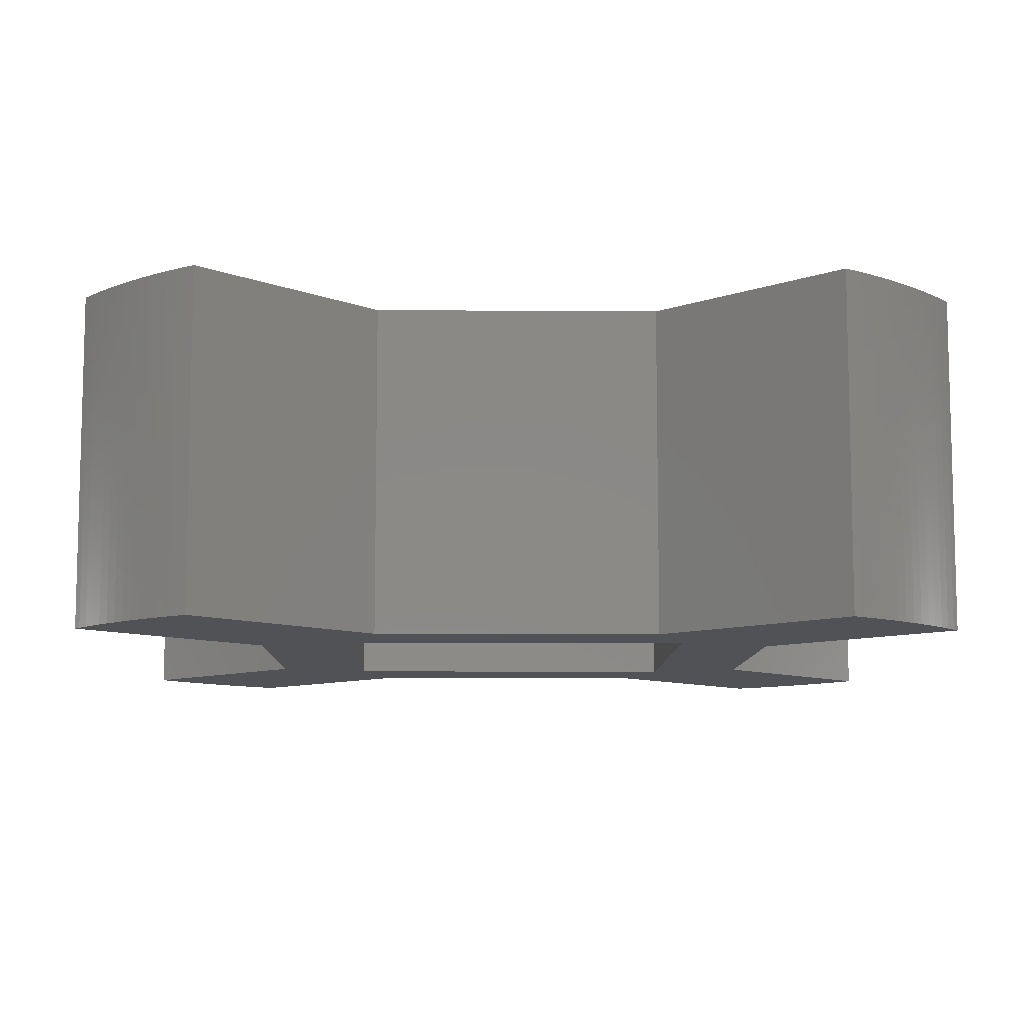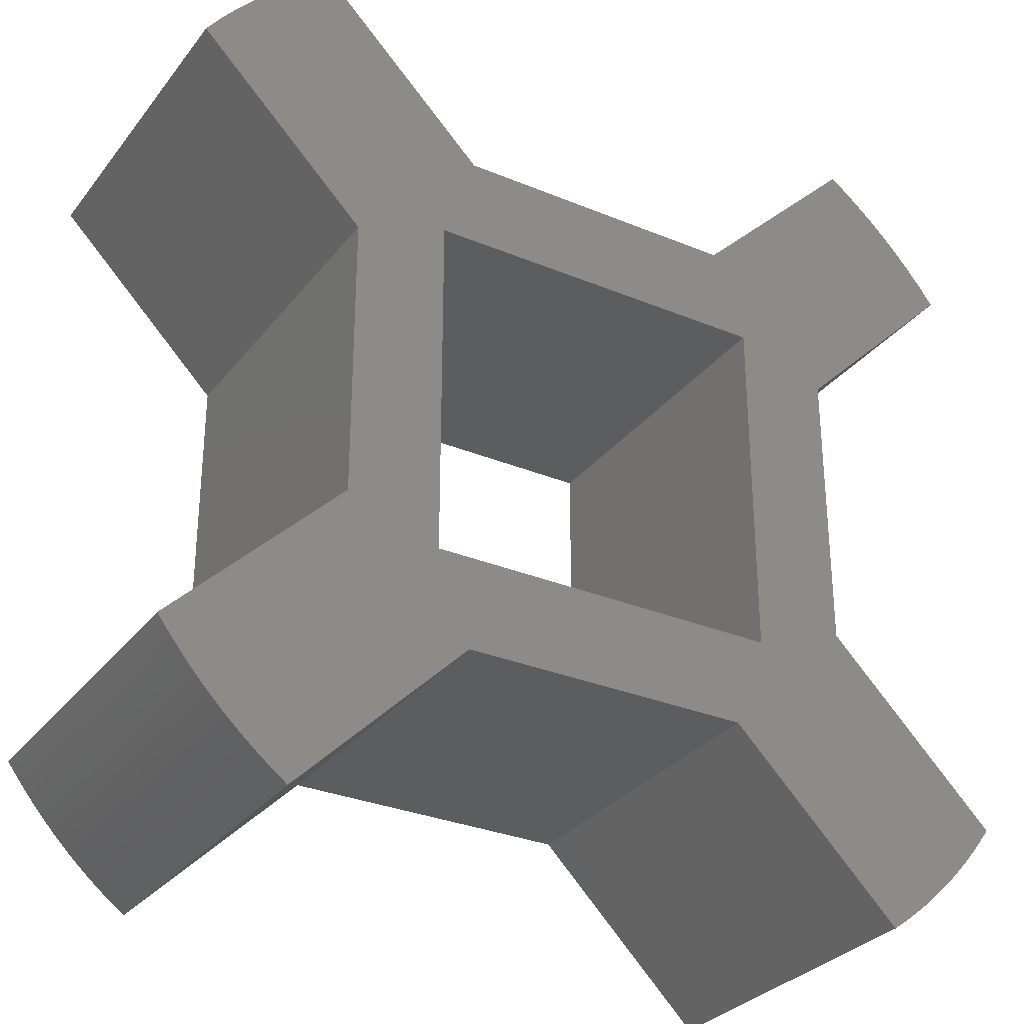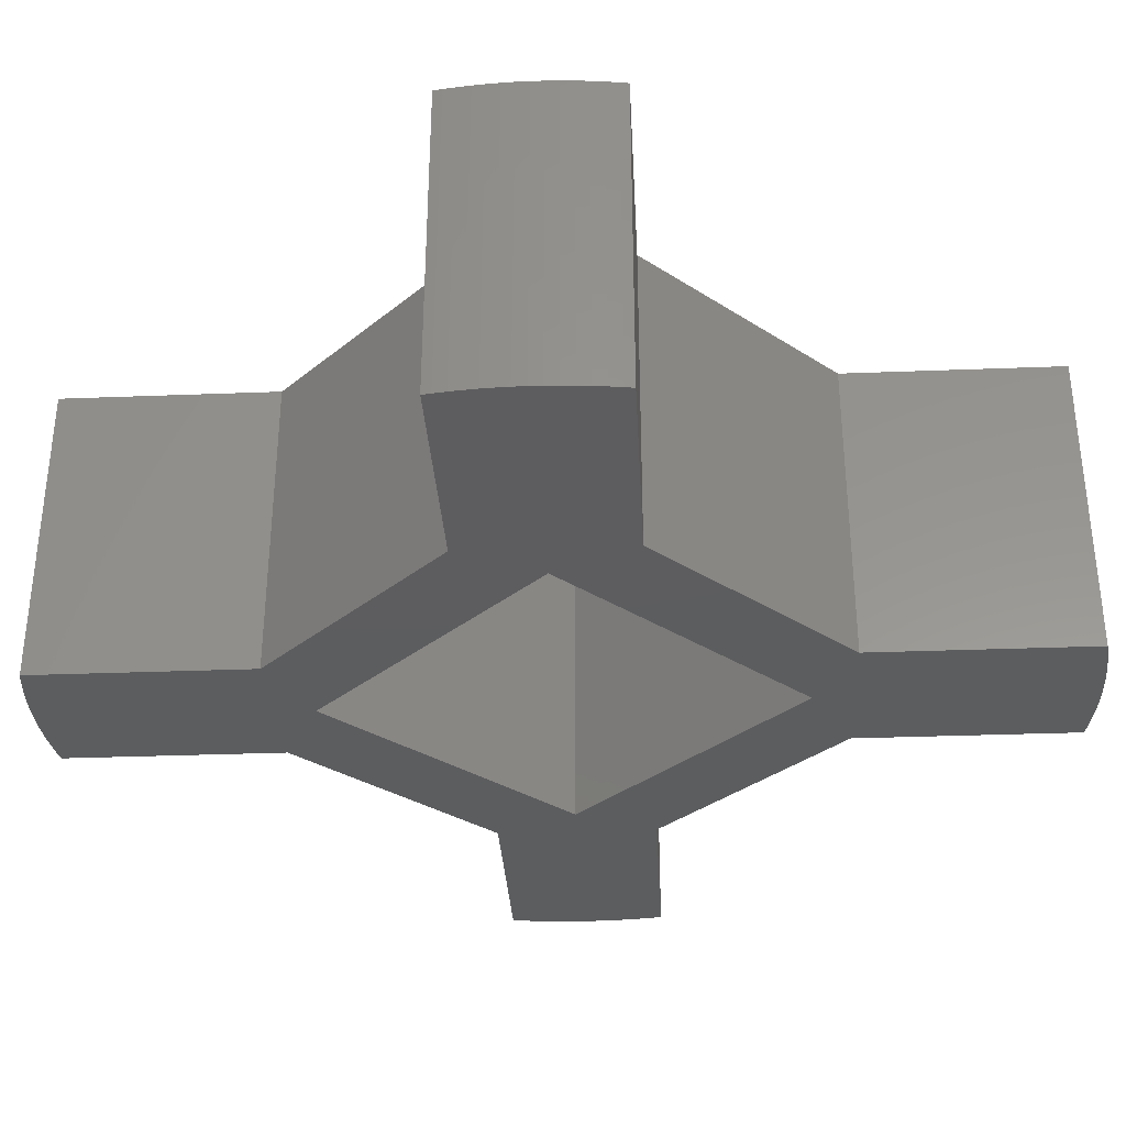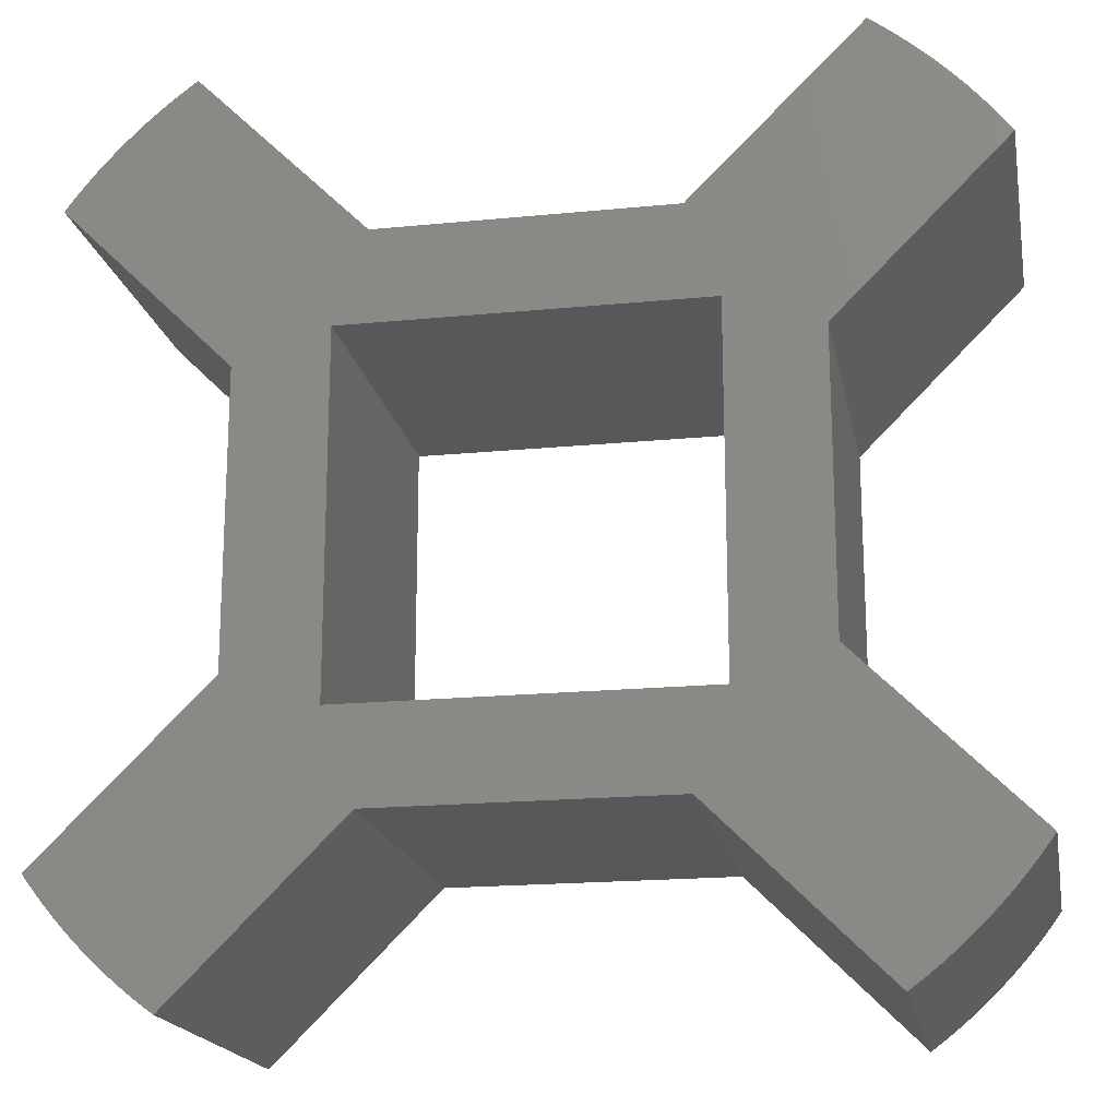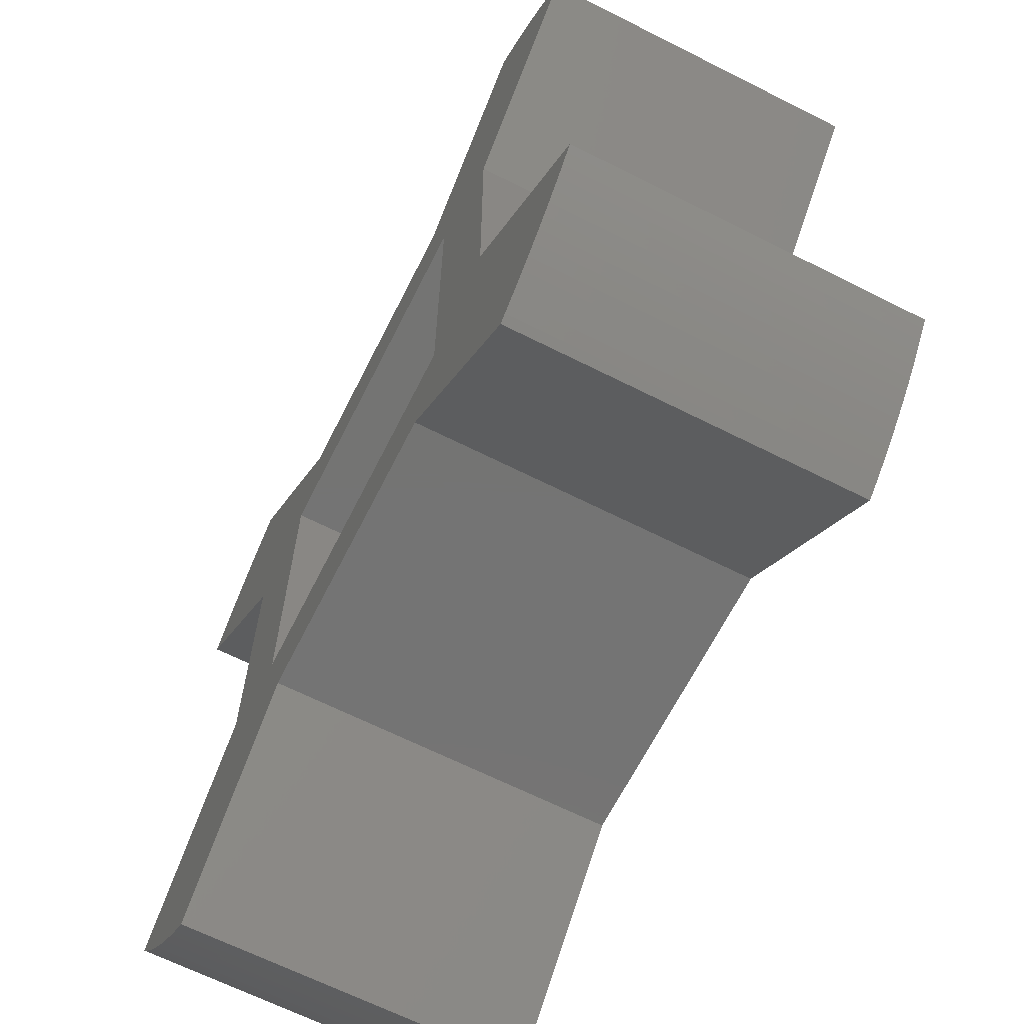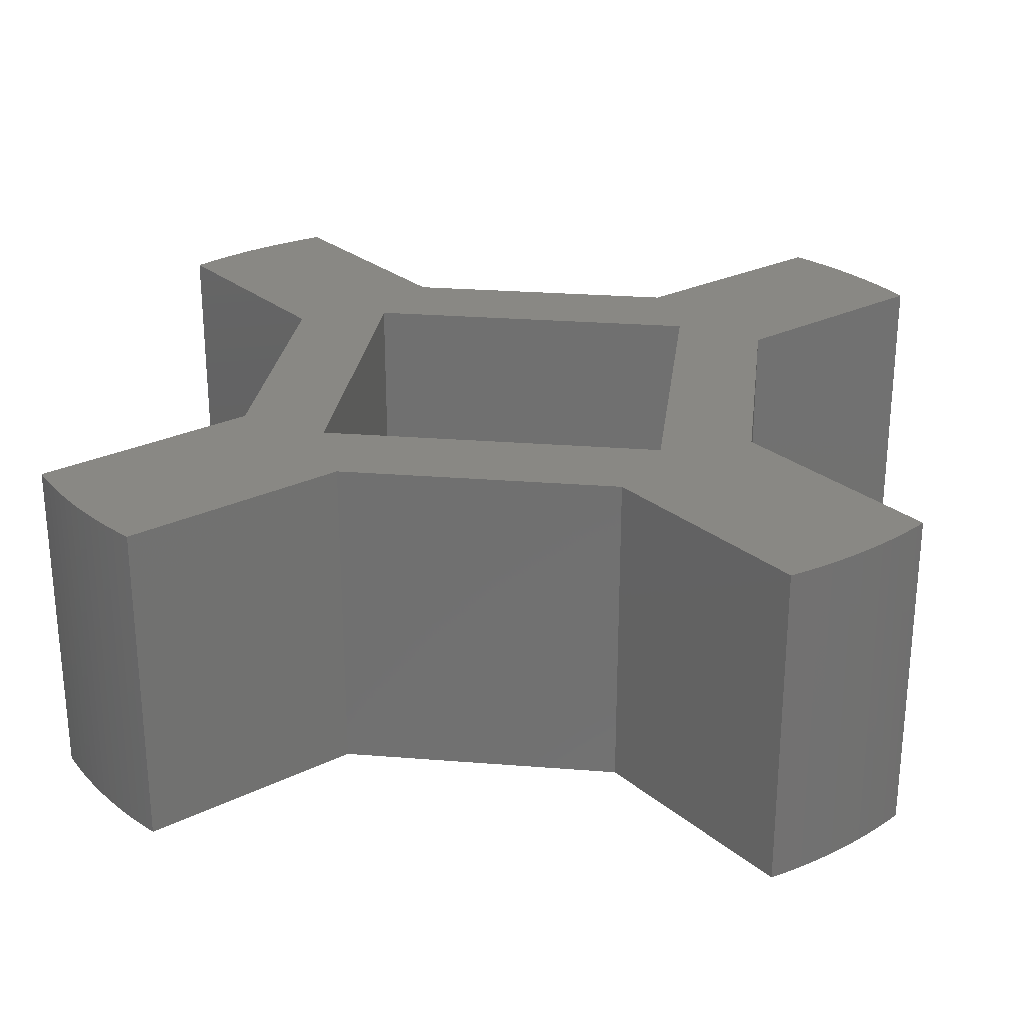
<metadata>
{"format":"stl","ext":"stl","renderer":"f3d","projection":"perspective","resolution":1024,"background":"white","views":[{"elev":-9.1,"azim":-91.1,"up":"+Z"},{"elev":-30.6,"azim":-30.9,"up":"+Y"},{"elev":-32.2,"azim":-131.9,"up":"+Z"},{"elev":-18.6,"azim":-169.3,"up":"+Y"},{"elev":-66.2,"azim":63.2,"up":"+Y"},{"elev":26.2,"azim":-82.8,"up":"+Z"}]}
</metadata>
<code>
# stl→obj: 144 verts, 288 faces
v -8 -4.288 0
v -8 4.288 10
v -8 4.288 0
v -8 -4.288 10
v 8 4.288 10
v 12.85 9.531 10
v 12.61 9.844 10
v 12.37 10.15 10
v 12.12 10.45 10
v 11.86 10.74 10
v 11.59 11.03 10
v 11.31 11.31 10
v 4.288 8 10
v 11.03 11.59 10
v 10.74 11.86 10
v 10.45 12.12 10
v 10.15 12.37 10
v 9.844 12.61 10
v 9.531 12.85 10
v 9.304 13.02 10
v 13.02 9.304 10
v 5.25 5.25 10
v 8 -4.288 10
v -4.288 8 10
v -5.25 5.25 10
v -5.25 -5.25 10
v -9.531 12.85 10
v -9.304 13.02 10
v -9.844 12.61 10
v -10.15 12.37 10
v -10.45 12.12 10
v -10.74 11.86 10
v -11.03 11.59 10
v -11.31 11.31 10
v -11.59 11.03 10
v -11.86 10.74 10
v -12.12 10.45 10
v -12.37 10.15 10
v -12.61 9.844 10
v -12.85 9.531 10
v -13.02 9.304 10
v 12.85 -9.531 10
v 13.02 -9.304 10
v 12.61 -9.844 10
v 12.37 -10.15 10
v 12.12 -10.45 10
v 11.86 -10.74 10
v 11.59 -11.03 10
v 11.31 -11.31 10
v 4.288 -8 10
v 11.03 -11.59 10
v 10.74 -11.86 10
v 10.45 -12.12 10
v 10.15 -12.37 10
v 9.844 -12.61 10
v 9.531 -12.85 10
v 5.25 -5.25 10
v 9.304 -13.02 10
v -4.288 -8 10
v -11.31 -11.31 10
v -9.531 -12.85 10
v -9.304 -13.02 10
v -9.844 -12.61 10
v -10.15 -12.37 10
v -10.45 -12.12 10
v -10.74 -11.86 10
v -11.03 -11.59 10
v -11.59 -11.03 10
v -11.86 -10.74 10
v -12.12 -10.45 10
v -12.37 -10.15 10
v -12.61 -9.844 10
v -12.85 -9.531 10
v -13.02 -9.304 10
v 8 4.288 0
v 8 -4.288 0
v 4.288 8 0
v -4.288 8 0
v 12.85 -9.531 0
v 12.61 -9.844 0
v 12.37 -10.15 0
v 12.12 -10.45 0
v 11.86 -10.74 0
v 11.59 -11.03 0
v 11.31 -11.31 0
v 4.288 -8 0
v 11.03 -11.59 0
v 10.74 -11.86 0
v 10.45 -12.12 0
v 10.15 -12.37 0
v 9.844 -12.61 0
v 9.531 -12.85 0
v 9.304 -13.02 0
v 13.02 -9.304 0
v 5.25 -5.25 0
v -4.288 -8 0
v -5.25 -5.25 0
v -5.25 5.25 0
v -9.531 -12.85 0
v -9.304 -13.02 0
v -9.844 -12.61 0
v -10.15 -12.37 0
v -10.45 -12.12 0
v -10.74 -11.86 0
v -11.03 -11.59 0
v -11.31 -11.31 0
v -11.59 -11.03 0
v -11.86 -10.74 0
v -12.12 -10.45 0
v -12.37 -10.15 0
v -12.61 -9.844 0
v -12.85 -9.531 0
v -13.02 -9.304 0
v 12.85 9.531 0
v 13.02 9.304 0
v 12.61 9.844 0
v 12.37 10.15 0
v 12.12 10.45 0
v 11.86 10.74 0
v 11.59 11.03 0
v 11.31 11.31 0
v 11.03 11.59 0
v 10.74 11.86 0
v 10.45 12.12 0
v 10.15 12.37 0
v 9.844 12.61 0
v 9.531 12.85 0
v 5.25 5.25 0
v 9.304 13.02 0
v -11.31 11.31 0
v -9.531 12.85 0
v -9.304 13.02 0
v -9.844 12.61 0
v -10.15 12.37 0
v -10.45 12.12 0
v -10.74 11.86 0
v -11.03 11.59 0
v -11.59 11.03 0
v -11.86 10.74 0
v -12.12 10.45 0
v -12.37 10.15 0
v -12.61 9.844 0
v -12.85 9.531 0
v -13.02 9.304 0
f 1 2 3
f 2 1 4
f 5 6 7
f 5 7 8
f 5 8 9
f 5 9 10
f 5 10 11
f 5 11 12
f 13 12 14
f 13 14 15
f 13 15 16
f 13 16 17
f 13 17 18
f 13 18 19
f 13 19 20
f 6 5 21
f 5 22 23
f 12 13 5
f 5 13 22
f 24 22 13
f 24 25 22
f 25 2 26
f 24 2 25
f 27 24 28
f 29 24 27
f 30 24 29
f 31 24 30
f 32 24 31
f 33 24 32
f 34 24 33
f 24 34 2
f 35 2 34
f 36 2 35
f 37 2 36
f 38 2 37
f 39 2 38
f 40 2 39
f 2 40 41
f 23 42 43
f 42 23 44
f 44 23 45
f 45 23 46
f 46 23 47
f 47 23 48
f 48 23 49
f 50 49 23
f 49 50 51
f 51 50 52
f 52 50 53
f 53 50 54
f 54 50 55
f 55 50 56
f 57 23 22
f 50 23 57
f 56 50 58
f 57 59 50
f 26 59 57
f 4 26 2
f 4 59 26
f 60 59 4
f 59 61 62
f 59 63 61
f 59 64 63
f 59 65 64
f 59 66 65
f 59 67 66
f 59 60 67
f 4 68 60
f 4 69 68
f 4 70 69
f 4 71 70
f 4 72 71
f 4 73 72
f 73 4 74
f 23 75 5
f 75 23 76
f 77 24 13
f 24 77 78
f 76 79 80
f 76 80 81
f 76 81 82
f 76 82 83
f 76 83 84
f 76 84 85
f 86 85 87
f 86 87 88
f 86 88 89
f 86 89 90
f 86 90 91
f 86 91 92
f 86 92 93
f 79 76 94
f 76 95 75
f 85 86 76
f 76 86 95
f 96 95 86
f 96 97 95
f 97 1 98
f 96 1 97
f 99 96 100
f 101 96 99
f 102 96 101
f 103 96 102
f 104 96 103
f 105 96 104
f 106 96 105
f 96 106 1
f 107 1 106
f 108 1 107
f 109 1 108
f 110 1 109
f 111 1 110
f 112 1 111
f 1 112 113
f 75 114 115
f 114 75 116
f 116 75 117
f 117 75 118
f 118 75 119
f 119 75 120
f 120 75 121
f 77 121 75
f 121 77 122
f 122 77 123
f 123 77 124
f 124 77 125
f 125 77 126
f 126 77 127
f 128 75 95
f 77 75 128
f 127 77 129
f 128 78 77
f 98 78 128
f 3 98 1
f 3 78 98
f 130 78 3
f 78 131 132
f 78 133 131
f 78 134 133
f 78 135 134
f 78 136 135
f 78 137 136
f 78 130 137
f 3 138 130
f 3 139 138
f 3 140 139
f 3 141 140
f 3 142 141
f 3 143 142
f 143 3 144
f 96 50 59
f 50 96 86
f 113 4 1
f 4 113 74
f 77 20 129
f 20 77 13
f 62 96 59
f 96 62 100
f 5 115 21
f 115 5 75
f 3 41 144
f 41 3 2
f 93 50 86
f 50 93 58
f 24 132 28
f 132 24 78
f 43 76 23
f 76 43 94
f 7 117 8
f 117 7 116
f 124 17 16
f 17 124 125
f 142 38 141
f 38 142 39
f 133 30 29
f 30 133 134
f 91 54 55
f 54 91 90
f 45 80 44
f 80 45 81
f 21 114 6
f 114 21 115
f 122 15 14
f 15 122 123
f 88 51 52
f 51 88 87
f 107 69 108
f 69 107 68
f 110 72 111
f 72 110 71
f 11 121 12
f 121 11 120
f 8 118 9
f 118 8 117
f 9 119 10
f 119 9 118
f 6 116 7
f 116 6 114
f 123 16 15
f 16 123 124
f 121 14 12
f 14 121 122
f 126 19 18
f 19 126 127
f 127 20 19
f 20 127 129
f 125 18 17
f 18 125 126
f 138 34 130
f 34 138 35
f 137 34 33
f 34 137 130
f 134 31 30
f 31 134 135
f 135 32 31
f 32 135 136
f 131 29 27
f 29 131 133
f 132 27 28
f 27 132 131
f 87 49 51
f 49 87 85
f 90 53 54
f 53 90 89
f 92 55 56
f 55 92 91
f 47 82 46
f 82 47 83
f 49 84 48
f 84 49 85
f 106 67 60
f 67 106 105
f 105 66 67
f 66 105 104
f 104 65 66
f 65 104 103
f 99 62 61
f 62 99 100
f 102 63 64
f 63 102 101
f 106 68 107
f 68 106 60
f 109 71 110
f 71 109 70
f 111 73 112
f 73 111 72
f 10 120 11
f 120 10 119
f 140 36 139
f 36 140 37
f 143 39 142
f 39 143 40
f 144 40 143
f 40 144 41
f 136 33 32
f 33 136 137
f 89 52 53
f 52 89 88
f 93 56 58
f 56 93 92
f 46 81 45
f 81 46 82
f 42 94 43
f 94 42 79
f 103 64 65
f 64 103 102
f 101 61 63
f 61 101 99
f 108 70 109
f 70 108 69
f 112 74 113
f 74 112 73
f 141 37 140
f 37 141 38
f 139 35 138
f 35 139 36
f 48 83 47
f 83 48 84
f 44 79 42
f 79 44 80
f 26 98 25
f 98 26 97
f 95 22 128
f 22 95 57
f 98 22 25
f 22 98 128
f 95 26 57
f 26 95 97

</code>
